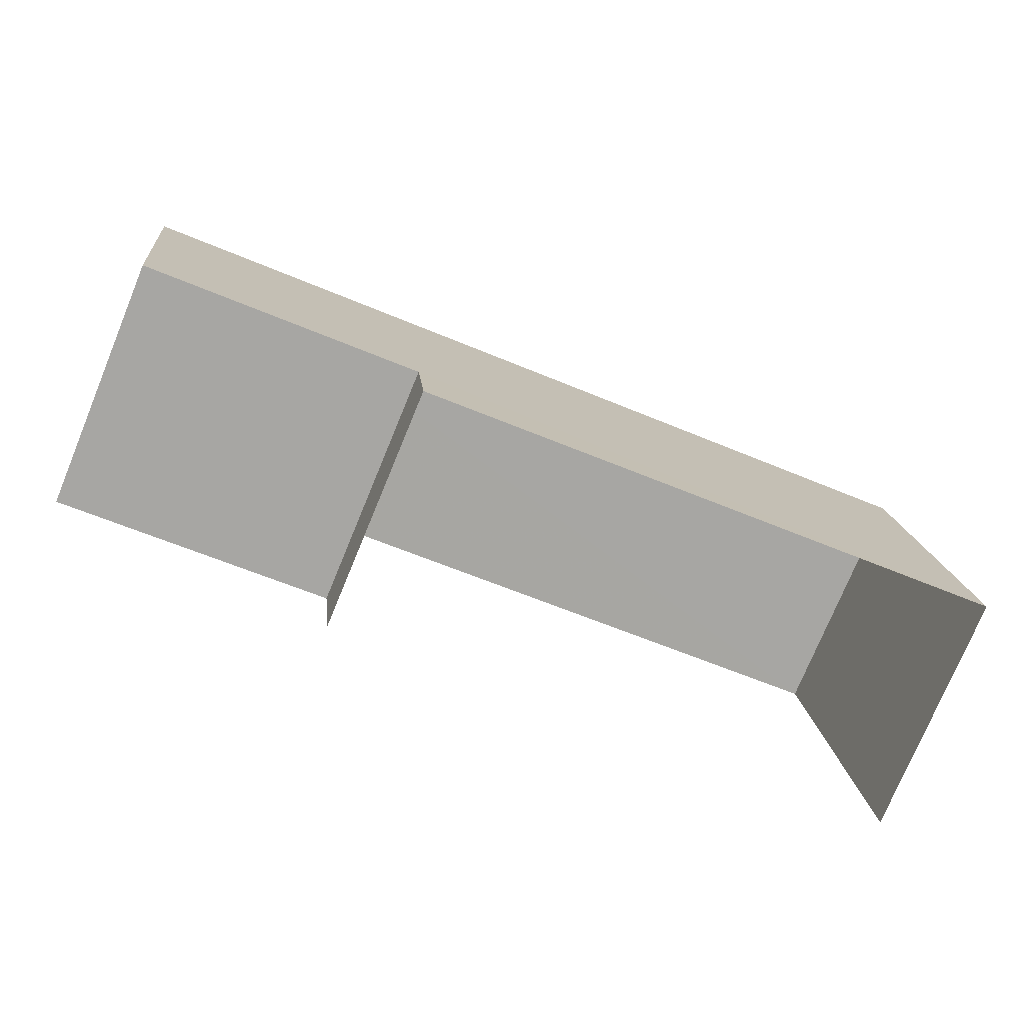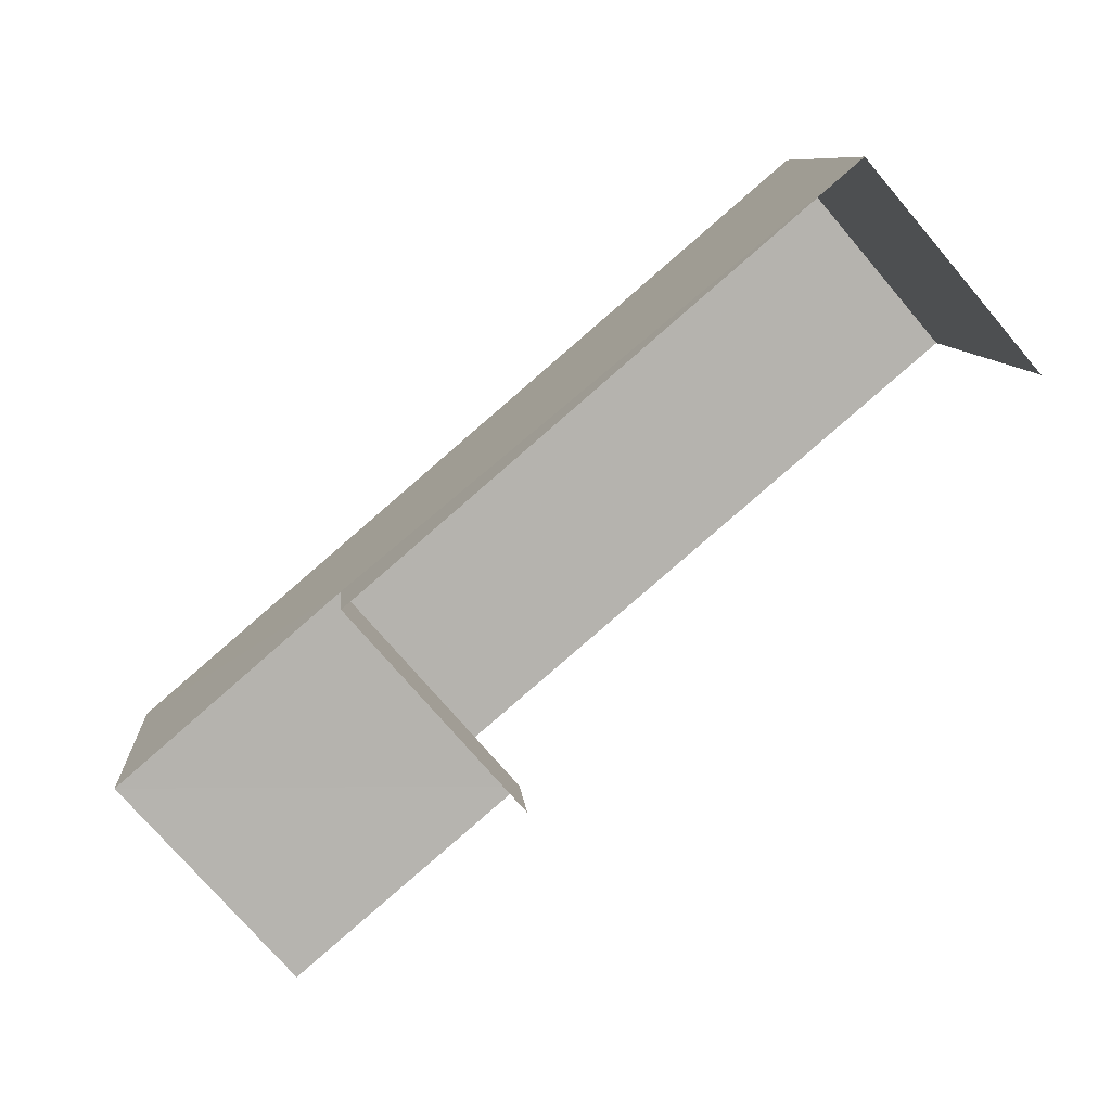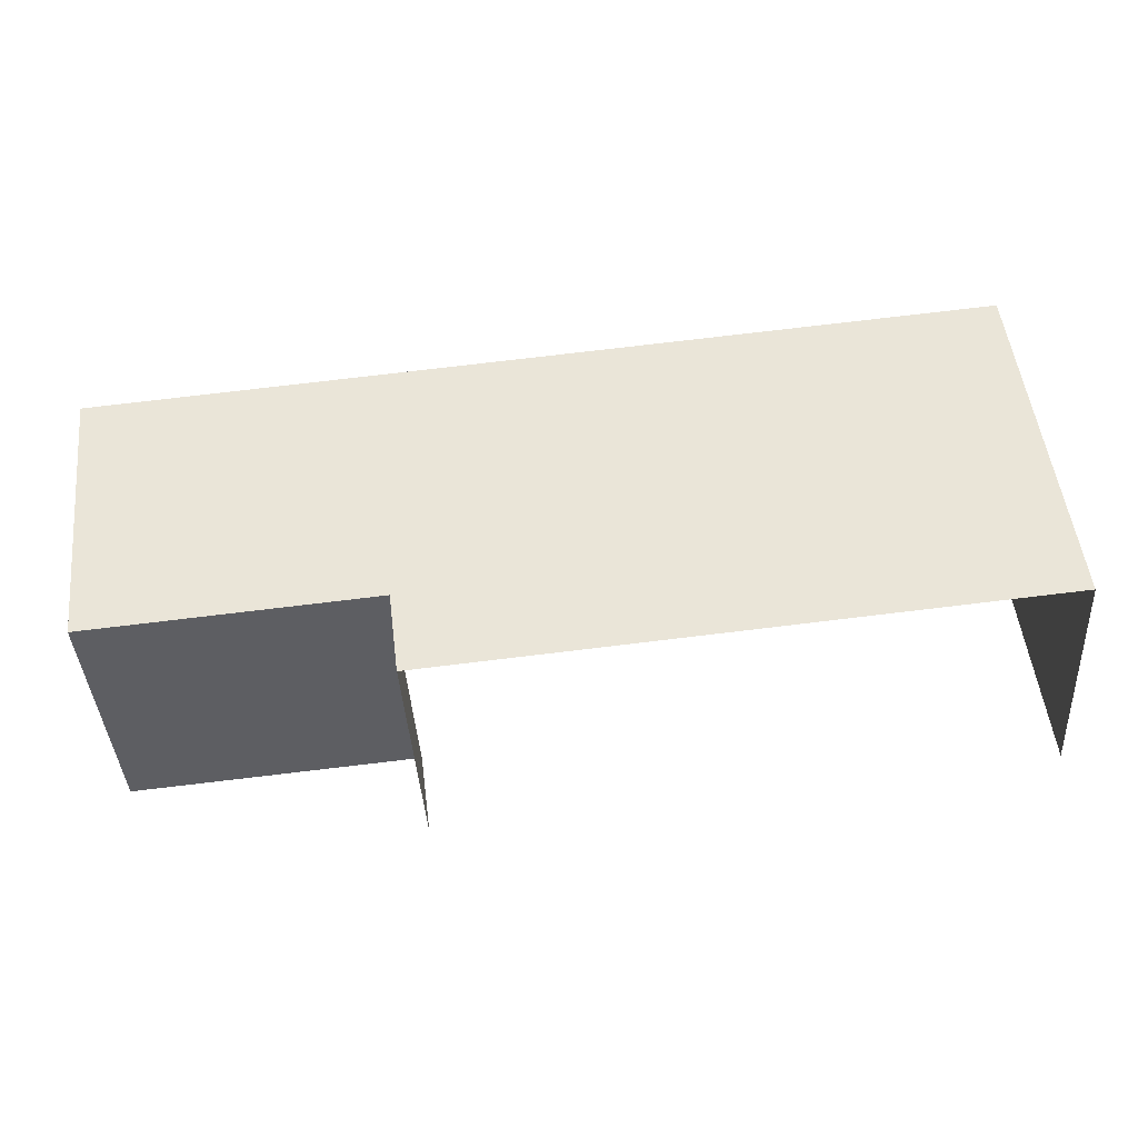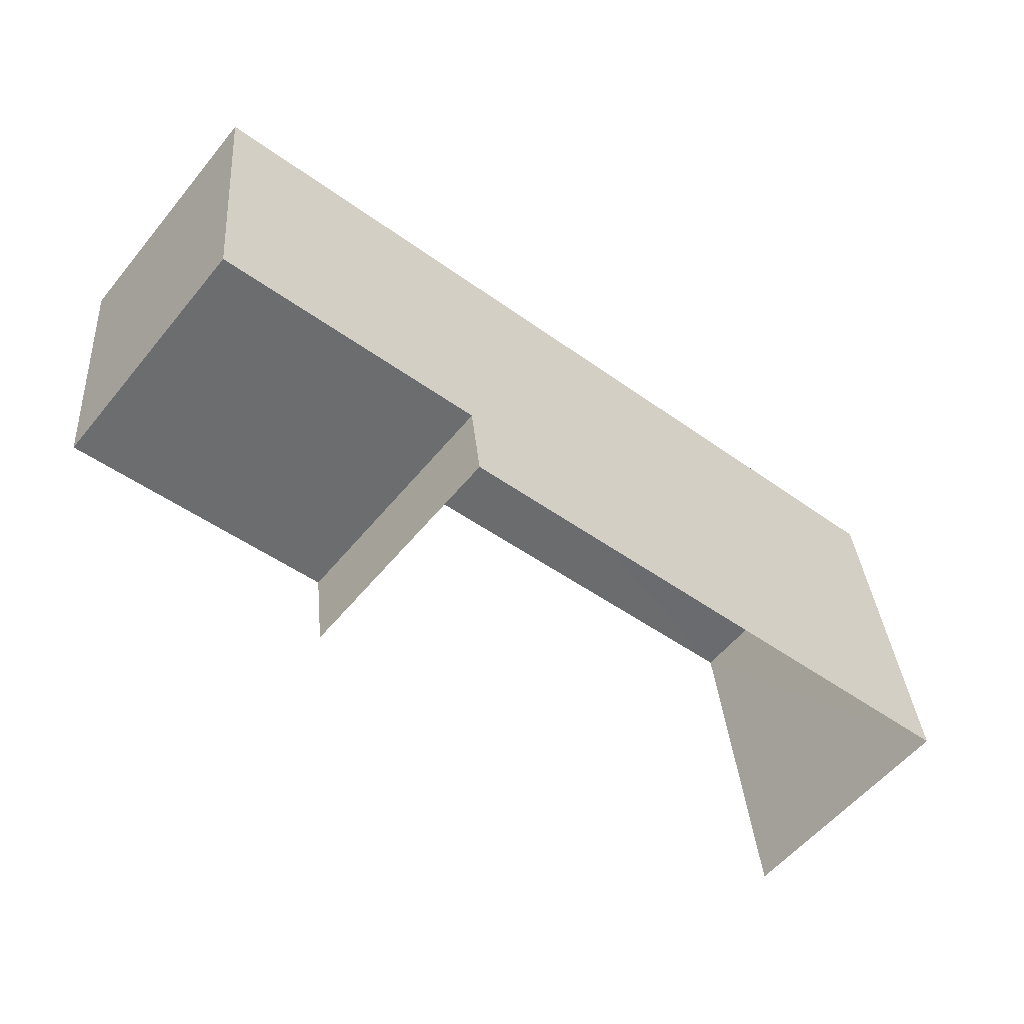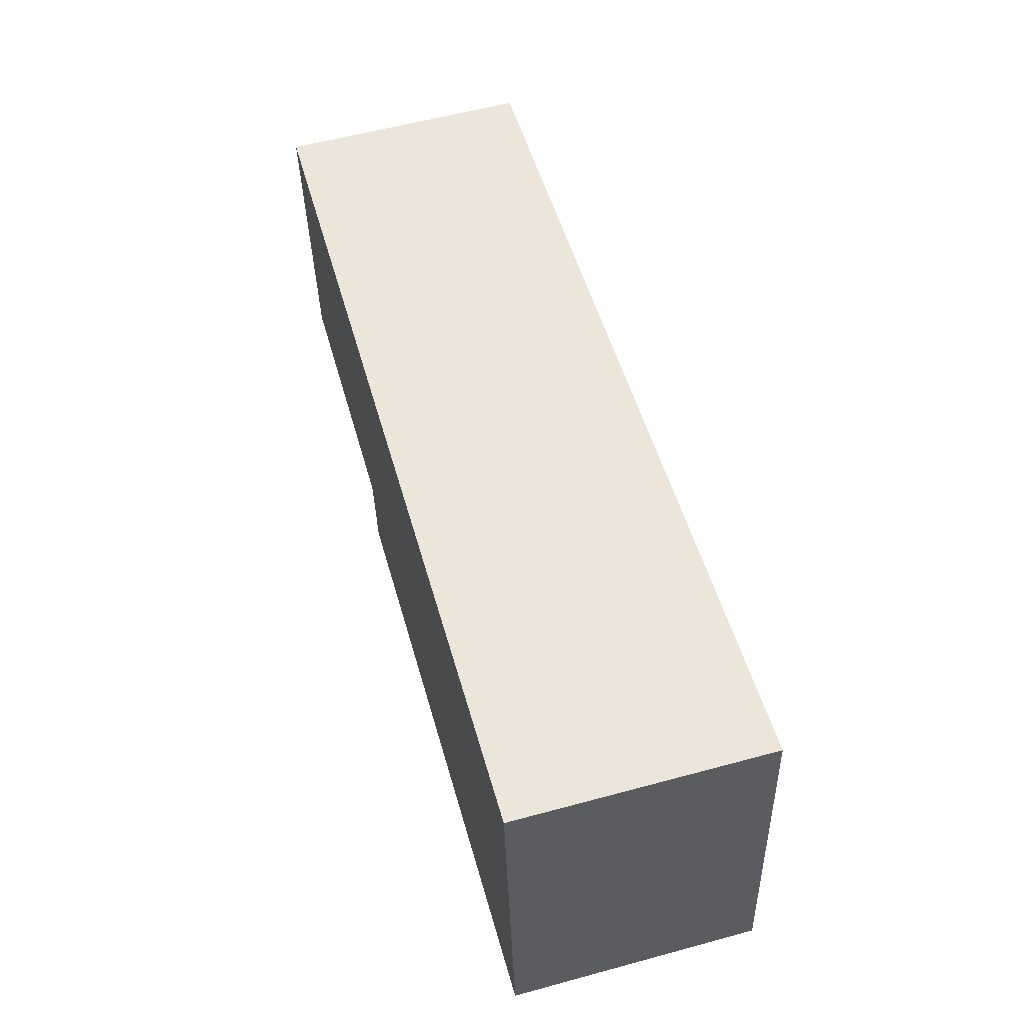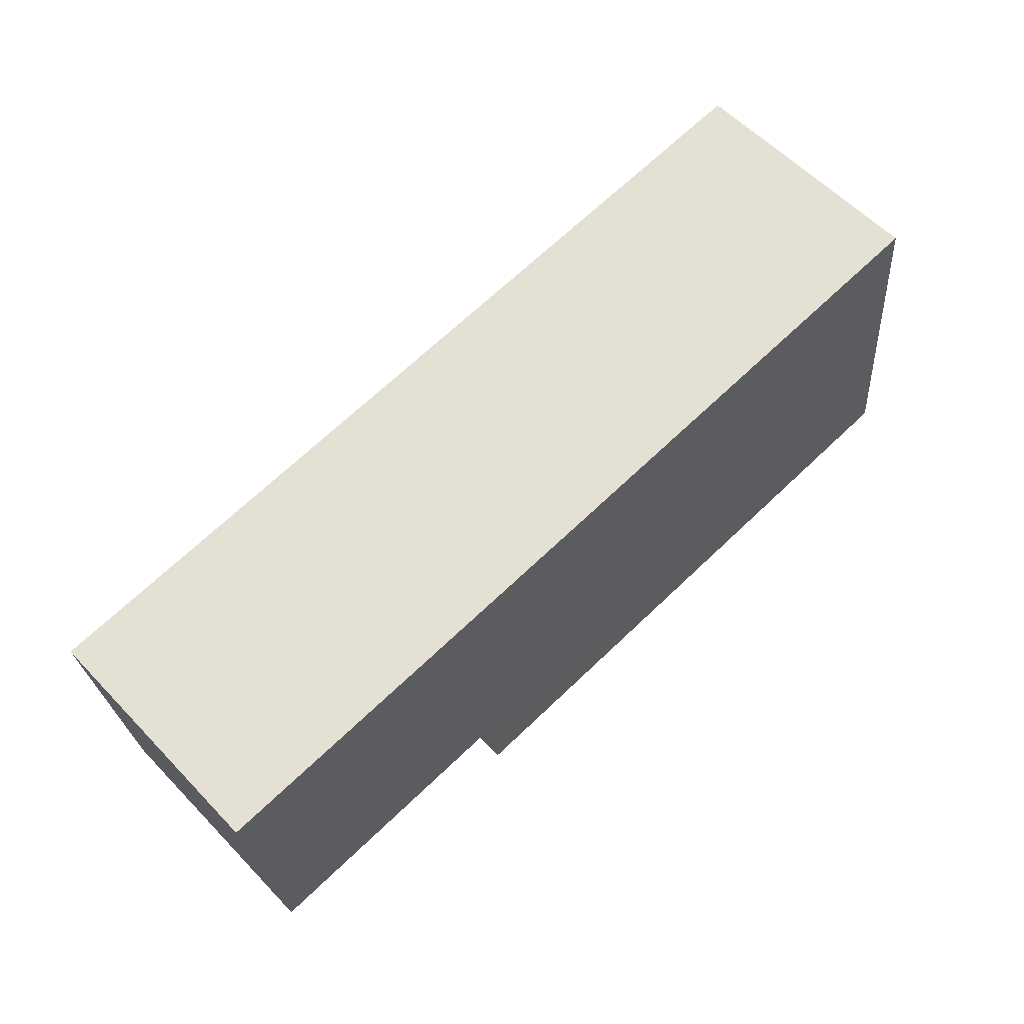
<metadata>
{"format":"obj","ext":"obj","renderer":"f3d","projection":"perspective","resolution":1024,"background":"white","views":[{"elev":-76.1,"azim":-22.5,"up":"+Y"},{"elev":-75.8,"azim":40.4,"up":"+Y"},{"elev":-39.8,"azim":3.0,"up":"+Y"},{"elev":-57.1,"azim":-39.0,"up":"+Y"},{"elev":58.2,"azim":74.5,"up":"+Y"},{"elev":58.9,"azim":-43.4,"up":"+Y"}]}
</metadata>
<code>
v -3.739e+05 -1.057e+05 19.01
v -3.739e+05 -1.057e+05 19.01
v -3.739e+05 -1.057e+05 19.01
v -3.739e+05 -1.057e+05 19.01
v -3.739e+05 -1.057e+05 19.01
v -3.739e+05 -1.057e+05 19.01
v -3.739e+05 -1.057e+05 22.99
v -3.739e+05 -1.057e+05 22.98
v -3.739e+05 -1.057e+05 22.99
v -3.739e+05 -1.057e+05 22.99
v -3.739e+05 -1.057e+05 22.99
v -3.739e+05 -1.057e+05 22.99
f 1 2 3
f 3 4 1
f 5 2 1
f 6 5 1
f 12 4 3
f 11 12 3
f 7 8 9
f 9 10 7
f 11 8 7
f 12 11 7
f 9 2 5
f 9 8 2
f 12 1 4
f 12 7 1
f 10 5 6
f 10 9 5
f 11 3 2
f 8 11 2
f 10 6 1
f 7 10 1

</code>
